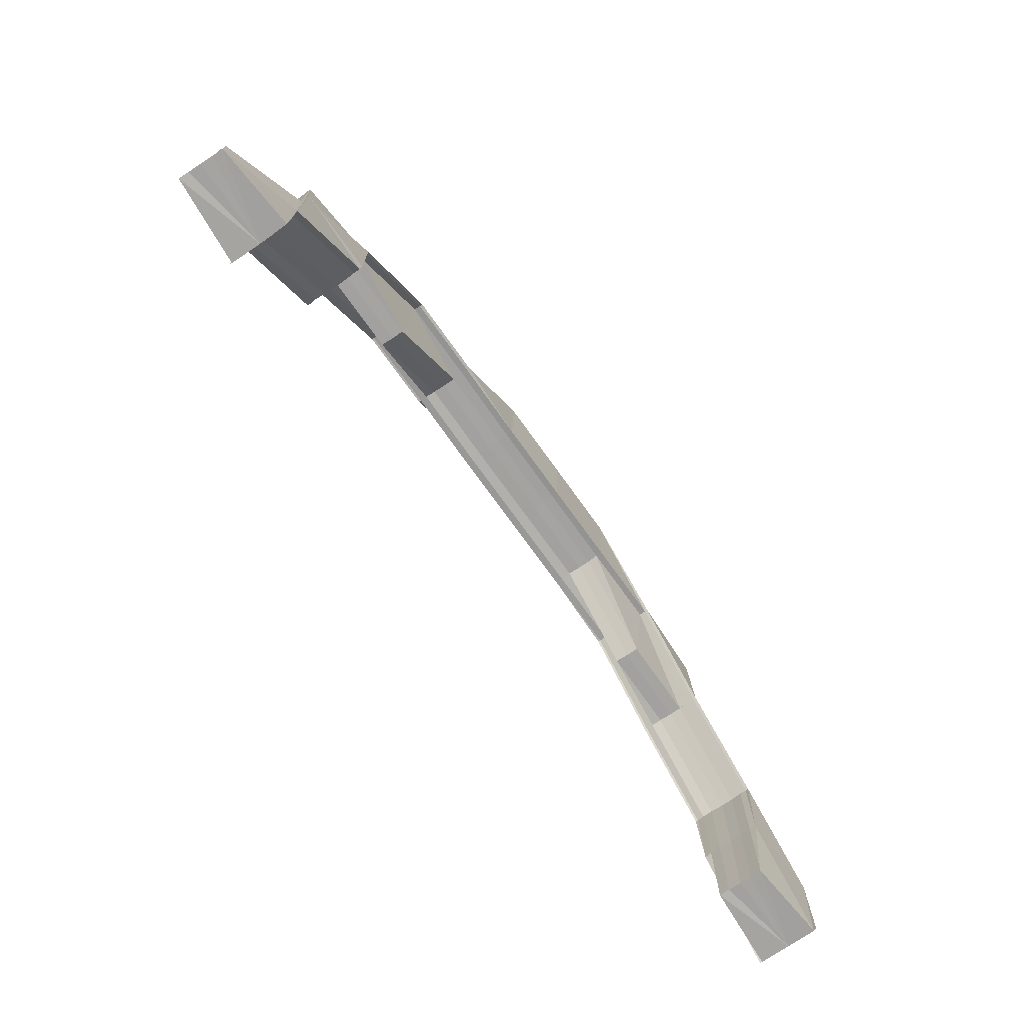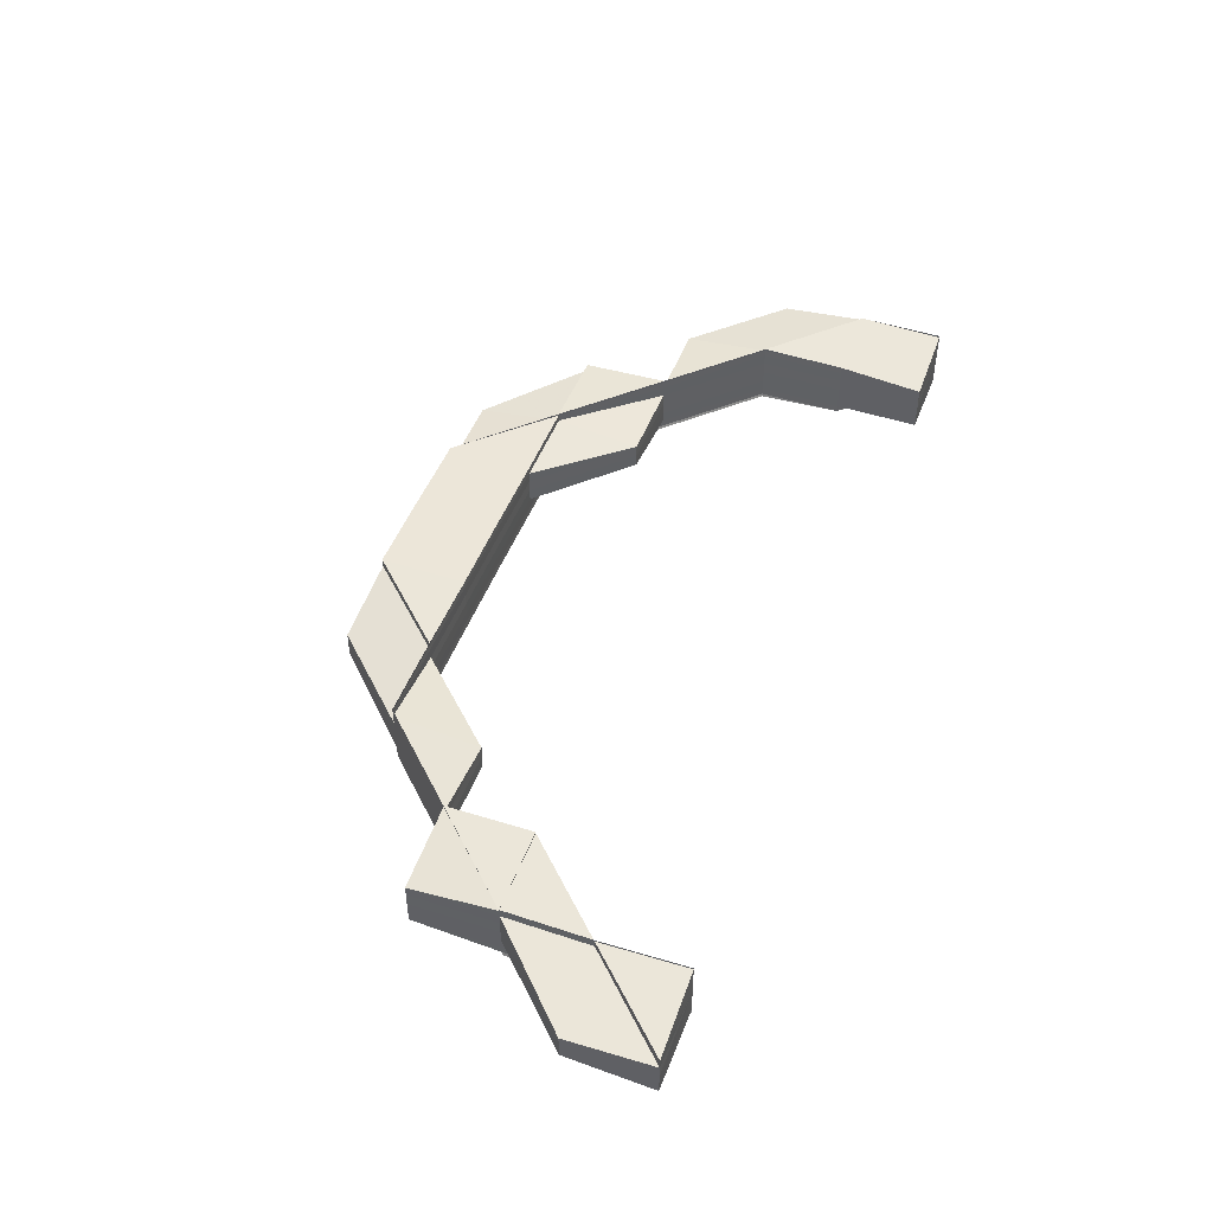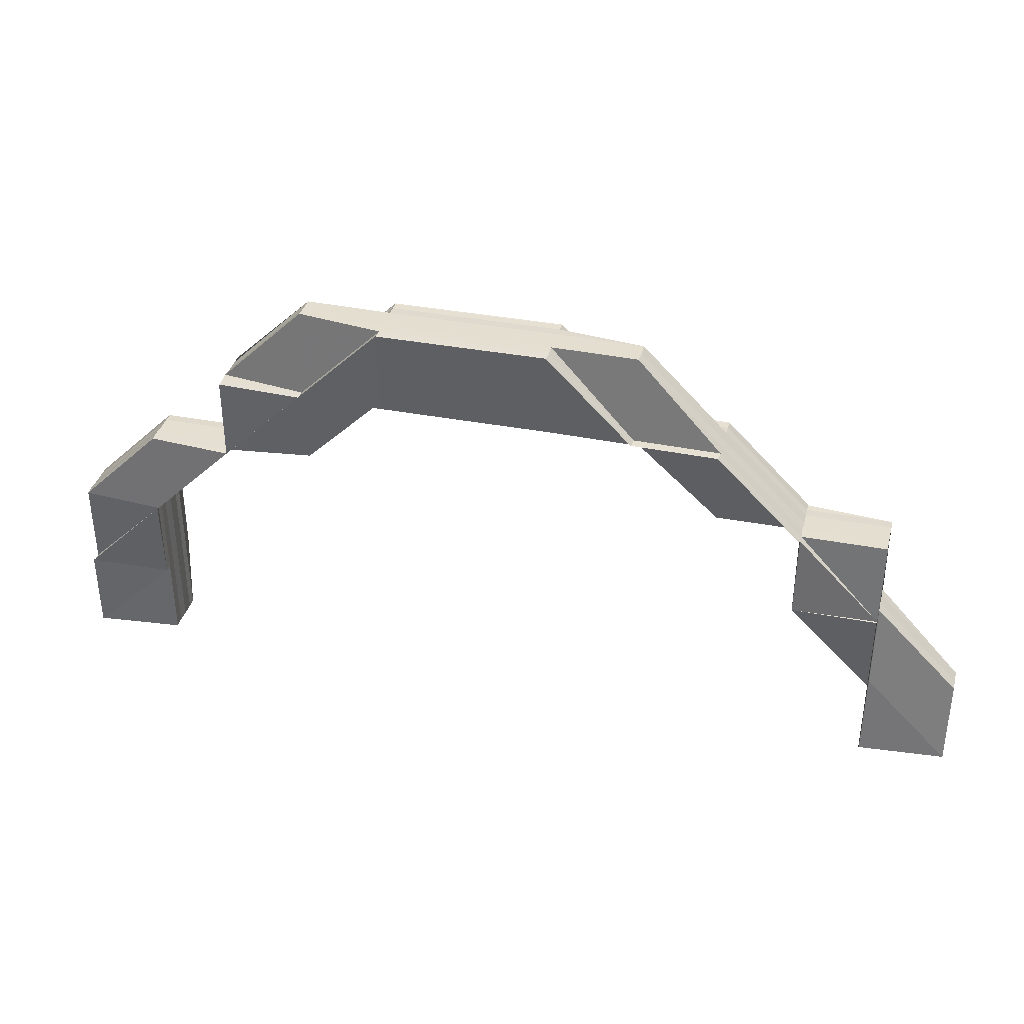
<metadata>
{"format":"obj","ext":"obj","renderer":"f3d","projection":"perspective","resolution":1024,"background":"white","views":[{"elev":-72.9,"azim":-54.6,"up":"+Y"},{"elev":46.8,"azim":-70.3,"up":"+Z"},{"elev":36.5,"azim":-165.5,"up":"+Y"}]}
</metadata>
<code>
o 5710
v 2216 1884 7.364
v 2216 1884 7.364
v 2216 1884 7.362
v 2216 1884 7.362
v 2216 1884 7.361
v 2216 1884 7.365
v 2216 1884 7.365
v 2216 1884 7.365
v 2216 1884 7.364
v 2216 1884 7.365
v 2216 1884 7.366
v 2216 1884 7.365
v 2216 1884 7.366
v 2216 1884 7.366
v 2216 1884 7.367
v 2216 1884 7.366
v 2216 1884 7.365
v 2216 1884 7.367
v 2216 1884 7.367
v 2216 1884 7.367
v 2216 1884 7.367
v 2216 1884 7.367
v 2216 1884 7.367
v 2216 1884 7.367
v 2216 1884 7.367
v 2216 1884 7.367
v 2216 1884 7.367
v 2216 1884 7.367
v 2216 1884 7.367
v 2216 1884 7.367
v 2216 1884 7.367
v 2216 1884 7.367
v 2216 1884 7.366
v 2216 1884 7.367
v 2216 1884 7.367
v 2216 1884 7.367
v 2216 1884 7.367
v 2216 1884 7.367
v 2216 1884 7.367
v 2216 1884 7.367
v 2216 1884 7.367
v 2216 1884 7.366
v 2216 1884 7.366
v 2216 1884 7.365
v 2216 1884 7.366
v 2216 1884 7.365
v 2216 1884 7.366
v 2216 1884 7.366
v 2216 1884 7.366
v 2216 1884 7.365
v 2216 1884 7.366
v 2216 1884 7.365
v 2216 1884 7.366
v 2216 1884 7.367
v 2216 1884 7.366
v 2216 1884 7.366
v 2216 1884 7.367
v 2216 1884 7.367
v 2216 1884 7.367
v 2216 1884 7.367
v 2216 1884 7.367
v 2216 1884 7.367
v 2216 1884 7.366
v 2216 1884 7.367
v 2216 1884 7.367
v 2216 1884 7.367
v 2216 1884 7.367
v 2216 1884 7.367
v 2216 1884 7.367
v 2216 1884 7.366
v 2216 1884 7.367
v 2216 1884 7.366
v 2216 1884 7.365
v 2216 1884 7.366
v 2216 1884 7.367
v 2216 1884 7.365
v 2216 1884 7.365
v 2216 1884 7.367
v 2216 1884 7.366
v 2216 1884 7.367
v 2216 1884 7.366
v 2216 1884 7.366
v 2216 1884 7.367
v 2216 1884 7.367
v 2216 1884 7.364
v 2216 1884 7.364
v 2216 1884 7.365
v 2216 1884 7.362
v 2216 1884 7.362
v 2216 1884 7.364
v 2216 1884 7.361
v 2216 1884 7.361
v 2216 1884 7.361
v 2216 1884 7.36
v 2216 1884 7.361
v 2216 1884 7.36
v 2216 1884 7.36
v 2216 1884 7.36
v 2216 1884 7.36
v 2216 1884 7.36
v 2216 1884 7.36
v 2216 1884 7.36
v 2216 1884 7.36
v 2216 1884 7.36
v 2216 1884 7.36
v 2216 1884 7.36
v 2216 1884 7.36
v 2216 1884 7.36
v 2216 1884 7.36
v 2216 1884 7.36
v 2216 1884 7.361
v 2216 1884 7.36
v 2216 1884 7.36
v 2216 1884 7.361
v 2216 1884 7.361
v 2216 1884 7.362
v 2216 1884 7.361
v 2216 1884 7.362
v 2216 1884 7.361
v 2216 1884 7.36
v 2216 1884 7.361
v 2216 1884 7.36
v 2216 1884 7.36
v 2216 1884 7.36
v 2216 1884 7.36
v 2216 1884 7.36
v 2216 1884 7.36
v 2216 1884 7.36
v 2216 1884 7.361
v 2216 1884 7.36
v 2216 1884 7.36
v 2216 1884 7.362
v 2216 1884 7.362
v 2216 1884 7.362
v 2216 1884 7.364
v 2216 1884 7.362
v 2216 1884 7.364
v 2216 1884 7.364
v 2216 1884 7.362
v 2216 1884 7.362
v 2216 1884 7.365
v 2216 1884 7.365
v 2216 1884 7.362
v 2216 1884 7.362
v 2216 1884 7.361
v 2216 1884 7.364
v 2216 1884 7.362
v 2216 1884 7.365
v 2216 1884 7.365
v 2216 1884 7.366
v 2216 1884 7.365
v 2216 1884 7.364
v 2216 1884 7.364
v 2216 1884 7.365
v 2216 1884 7.365
v 2216 1884 7.366
v 2216 1884 7.364
v 2216 1884 7.365
v 2216 1884 7.366
v 2216 1884 7.365
v 2216 1884 7.366
v 2216 1884 7.365
v 2216 1884 7.365
v 2216 1884 7.367
v 2216 1884 7.367
v 2216 1884 7.367
v 2216 1884 7.367
v 2216 1884 7.367
v 2216 1884 7.366
v 2216 1884 7.364
v 2216 1884 7.365
v 2216 1884 7.365
v 2216 1884 7.362
v 2216 1884 7.362
v 2216 1884 7.366
v 2216 1884 7.365
v 2216 1884 7.366
v 2216 1884 7.367
v 2216 1884 7.365
v 2216 1884 7.364
v 2216 1884 7.364
v 2216 1884 7.362
v 2216 1884 7.361
v 2216 1884 7.362
v 2216 1884 7.361
v 2216 1884 7.361
v 2216 1884 7.36
v 2216 1884 7.367
v 2216 1884 7.366
v 2216 1884 7.365
v 2216 1884 7.364
v 2216 1884 7.362
v 2216 1884 7.361
v 2216 1884 7.36
v 2216 1884 7.362
v 2216 1884 7.361
v 2216 1884 7.361
v 2216 1884 7.36
v 2216 1884 7.361
v 2216 1884 7.36
v 2216 1884 7.36
v 2216 1884 7.36
v 2216 1884 7.36
v 2216 1884 7.362
v 2216 1884 7.361
v 2216 1884 7.361
v 2216 1884 7.36
v 2216 1884 7.361
v 2216 1884 7.36
v 2216 1884 7.36
v 2216 1884 7.36
v 2216 1884 7.36
v 2216 1884 7.36
v 2216 1884 7.362
v 2216 1884 7.362
v 2216 1884 7.362
v 2216 1884 7.364
v 2216 1884 7.362
v 2216 1884 7.364
v 2216 1884 7.362
v 2216 1884 7.361
v 2216 1884 7.361
v 2216 1884 7.36
v 2216 1884 7.36
v 2216 1884 7.36
v 2216 1884 7.36
v 2216 1884 7.36
v 2216 1884 7.361
v 2216 1884 7.362
v 2216 1884 7.36
v 2216 1884 7.36
v 2216 1884 7.36
v 2216 1884 7.36
v 2216 1884 7.36
v 2216 1884 7.367
v 2216 1884 7.367
v 2216 1884 7.367
v 2216 1884 7.362
v 2216 1884 7.361
v 2216 1884 7.361
v 2216 1884 7.362
v 2216 1884 7.362
v 2216 1884 7.361
v 2216 1884 7.361
v 2216 1884 7.36
v 2216 1884 7.36
v 2216 1884 7.36
v 2216 1884 7.36
v 2216 1884 7.36
v 2216 1884 7.361
v 2216 1884 7.362
v 2216 1884 7.36
v 2216 1884 7.36
v 2216 1884 7.36
v 2216 1884 7.361
v 2216 1884 7.361
v 2216 1884 7.36
v 2216 1884 7.36
v 2216 1884 7.36
v 2216 1884 7.36
v 2216 1884 7.36
v 2216 1884 7.361
v 2216 1884 7.36
v 2216 1884 7.36
v 2216 1884 7.36
v 2216 1884 7.36
v 2216 1884 7.36
v 2216 1884 7.36
v 2216 1884 7.36
v 2216 1884 7.36
v 2216 1884 7.36
v 2216 1884 7.36
v 2216 1884 7.36
v 2216 1884 7.36
v 2216 1884 7.36
v 2216 1884 7.36
v 2216 1884 7.36
v 2216 1884 7.36
v 2216 1884 7.36
v 2216 1884 7.36
v 2216 1884 7.36
v 2216 1884 7.361
v 2216 1884 7.36
v 2216 1884 7.362
v 2216 1884 7.361
v 2216 1884 7.36
v 2216 1884 7.361
v 2216 1884 7.362
v 2216 1884 7.362
v 2216 1884 7.36
v 2216 1884 7.36
v 2216 1884 7.36
v 2216 1884 7.36
v 2216 1884 7.361
v 2216 1884 7.362
v 2216 1884 7.36
v 2216 1884 7.36
v 2216 1884 7.361
v 2216 1884 7.362
v 2216 1884 7.361
v 2216 1884 7.362
v 2216 1884 7.361
v 2216 1884 7.361
v 2216 1884 7.362
v 2216 1884 7.36
v 2216 1884 7.36
v 2216 1884 7.361
v 2216 1884 7.36
v 2216 1884 7.36
v 2216 1884 7.361
v 2216 1884 7.36
v 2216 1884 7.361
v 2216 1884 7.36
v 2216 1884 7.361
v 2216 1884 7.361
v 2216 1884 7.361
v 2216 1884 7.36
v 2216 1884 7.362
v 2216 1884 7.361
v 2216 1884 7.362
v 2216 1884 7.361
v 2216 1884 7.361
v 2216 1884 7.364
v 2216 1884 7.362
v 2216 1884 7.361
v 2216 1884 7.361
v 2216 1884 7.364
v 2216 1884 7.36
v 2216 1884 7.36
v 2216 1884 7.36
v 2216 1884 7.36
v 2216 1884 7.36
v 2216 1884 7.36
v 2216 1884 7.36
v 2216 1884 7.36
v 2216 1884 7.36
v 2216 1884 7.36
v 2216 1884 7.36
v 2216 1884 7.36
v 2216 1884 7.36
v 2216 1884 7.36
v 2216 1884 7.36
v 2216 1884 7.361
v 2216 1884 7.361
v 2216 1884 7.362
v 2216 1884 7.362
v 2216 1884 7.361
v 2216 1884 7.364
v 2216 1884 7.364
v 2216 1884 7.365
v 2216 1884 7.362
v 2216 1884 7.365
v 2216 1884 7.366
v 2216 1884 7.367
v 2216 1884 7.366
v 2216 1884 7.366
v 2216 1884 7.367
v 2216 1884 7.367
v 2216 1884 7.367
v 2216 1884 7.367
v 2216 1884 7.367
v 2216 1884 7.367
v 2216 1884 7.367
v 2216 1884 7.367
v 2216 1884 7.367
v 2216 1884 7.367
v 2216 1884 7.367
v 2216 1884 7.367
v 2216 1884 7.366
v 2216 1884 7.366
v 2216 1884 7.366
v 2216 1884 7.366
v 2216 1884 7.367
v 2216 1884 7.367
v 2216 1884 7.366
v 2216 1884 7.367
v 2216 1884 7.367
v 2216 1884 7.367
v 2216 1884 7.367
v 2216 1884 7.367
v 2216 1884 7.367
v 2216 1884 7.367
v 2216 1884 7.367
v 2216 1884 7.367
v 2216 1884 7.367
v 2216 1884 7.367
v 2216 1884 7.367
v 2216 1884 7.366
v 2216 1884 7.367
v 2216 1884 7.367
v 2216 1884 7.367
v 2216 1884 7.366
v 2216 1884 7.367
v 2216 1884 7.367
v 2216 1884 7.367
v 2216 1884 7.367
v 2216 1884 7.367
v 2216 1884 7.367
v 2216 1884 7.367
v 2216 1884 7.366
v 2216 1884 7.366
v 2216 1884 7.365
v 2216 1884 7.366
v 2216 1884 7.366
v 2216 1884 7.365
v 2216 1884 7.365
v 2216 1884 7.365
v 2216 1884 7.366
v 2216 1884 7.365
v 2216 1884 7.367
v 2216 1884 7.366
v 2216 1884 7.365
v 2216 1884 7.366
v 2216 1884 7.364
v 2216 1884 7.365
v 2216 1884 7.365
v 2216 1884 7.366
v 2216 1884 7.367
v 2216 1884 7.366
v 2216 1884 7.365
v 2216 1884 7.365
v 2216 1884 7.365
v 2216 1884 7.364
v 2216 1884 7.362
v 2216 1884 7.364
v 2216 1884 7.362
v 2216 1884 7.364
v 2216 1884 7.362
v 2216 1884 7.361
v 2216 1884 7.365
v 2216 1884 7.364
v 2216 1884 7.365
v 2216 1884 7.362
v 2216 1884 7.364
v 2216 1884 7.362
v 2216 1884 7.361
v 2216 1884 7.365
v 2216 1884 7.365
v 2216 1884 7.362
v 2216 1884 7.361
v 2216 1884 7.362
v 2216 1884 7.364
v 2216 1884 7.365
v 2216 1884 7.362
v 2216 1884 7.361
v 2216 1884 7.365
v 2216 1884 7.366
v 2216 1884 7.366
v 2216 1884 7.366
v 2216 1884 7.365
v 2216 1884 7.367
v 2216 1884 7.367
v 2216 1884 7.367
v 2216 1884 7.367
v 2216 1884 7.367
v 2216 1884 7.367
v 2216 1884 7.367
v 2216 1884 7.367
v 2216 1884 7.367
v 2216 1884 7.367
v 2216 1884 7.367
v 2216 1884 7.367
v 2216 1884 7.367
v 2216 1884 7.367
v 2216 1884 7.367
v 2216 1884 7.367
v 2216 1884 7.367
v 2216 1884 7.367
v 2216 1884 7.367
v 2216 1884 7.367
v 2216 1884 7.367
v 2216 1884 7.366
v 2216 1884 7.366
v 2216 1884 7.365
v 2216 1884 7.366
v 2216 1884 7.367
v 2216 1884 7.367
v 2216 1884 7.367
v 2216 1884 7.367
v 2216 1884 7.367
v 2216 1884 7.366
v 2216 1884 7.366
v 2216 1884 7.365
v 2216 1884 7.365
v 2216 1884 7.366
v 2216 1884 7.366
v 2216 1884 7.366
v 2216 1884 7.367
v 2216 1884 7.367
v 2216 1884 7.367
v 2216 1884 7.367
v 2216 1884 7.367
v 2216 1884 7.367
v 2216 1884 7.366
v 2216 1884 7.367
v 2216 1884 7.366
v 2216 1884 7.367
v 2216 1884 7.367
v 2216 1884 7.366
v 2216 1884 7.366
v 2216 1884 7.365
v 2216 1884 7.365
v 2216 1884 7.366
v 2216 1884 7.365
v 2216 1884 7.364
v 2216 1884 7.364
v 2216 1884 7.364
v 2216 1884 7.365
v 2216 1884 7.362
v 2216 1884 7.362
v 2216 1884 7.362
v 2216 1884 7.361
v 2216 1884 7.361
v 2216 1884 7.36
v 2216 1884 7.362
v 2216 1884 7.36
v 2216 1884 7.362
v 2216 1884 7.361
v 2216 1884 7.36
v 2216 1884 7.36
v 2216 1884 7.361
v 2216 1884 7.36
v 2216 1884 7.36
v 2216 1884 7.361
v 2216 1884 7.36
v 2216 1884 7.36
v 2216 1884 7.36
v 2216 1884 7.36
v 2216 1884 7.36
v 2216 1884 7.36
v 2216 1884 7.362
v 2216 1884 7.367
v 2216 1884 7.367
v 2216 1884 7.367
v 2216 1884 7.364
v 2216 1884 7.364
v 2216 1884 7.362
v 2216 1884 7.362
v 2216 1884 7.361
v 2216 1884 7.362
v 2216 1884 7.361
v 2216 1884 7.36
v 2216 1884 7.36
v 2216 1884 7.361
v 2216 1884 7.361
v 2216 1884 7.364
v 2216 1884 7.365
v 2216 1884 7.365
v 2216 1884 7.366
v 2216 1884 7.365
v 2216 1884 7.366
v 2216 1884 7.367
v 2216 1884 7.366
v 2216 1884 7.367
v 2216 1884 7.366
v 2216 1884 7.365
v 2216 1884 7.366
v 2216 1884 7.366
v 2216 1884 7.366
v 2216 1884 7.366
v 2216 1884 7.365
v 2216 1884 7.364
v 2216 1884 7.365
v 2216 1884 7.364
v 2216 1884 7.365
v 2216 1884 7.36
v 2216 1884 7.36
v 2216 1884 7.36
v 2216 1884 7.36
v 2216 1884 7.36
v 2216 1884 7.36
v 2216 1884 7.361
v 2216 1884 7.361
v 2216 1884 7.367
v 2216 1884 7.367
v 2216 1884 7.367
f 1 2 3
f 3 4 5
f 6 7 1
f 8 2 9
f 8 10 2
f 11 10 12
f 13 14 10
f 15 16 13
f 16 17 10
f 18 15 19
f 18 20 21
f 22 20 23
f 24 25 21
f 26 25 27
f 28 29 23
f 30 31 21
f 32 31 33
f 30 34 35
f 28 36 37
f 38 36 39
f 34 40 41
f 42 40 41
f 43 42 35
f 43 42 44
f 42 45 46
f 28 47 48
f 47 49 50
f 48 51 52
f 53 50 52
f 54 55 51
f 19 54 53
f 53 56 19
f 47 57 58
f 59 57 58
f 60 59 61
f 62 57 63
f 62 64 65
f 64 66 67
f 56 68 69
f 56 70 71
f 72 70 73
f 74 26 71
f 75 74 72
f 76 74 56
f 74 76 77
f 75 78 79
f 75 78 80
f 78 81 82
f 78 83 84
f 76 85 86
f 85 76 87
f 85 88 89
f 88 85 90
f 88 91 92
f 93 91 94
f 95 96 94
f 97 96 98
f 97 99 100
f 101 99 102
f 103 104 102
f 105 104 106
f 107 108 98
f 107 109 110
f 107 109 111
f 109 112 113
f 109 114 115
f 95 114 116
f 117 118 116
f 95 119 120
f 119 121 118
f 122 123 120
f 119 124 125
f 123 124 125
f 126 127 117
f 126 127 128
f 127 121 129
f 127 130 131
f 132 129 115
f 132 133 129
f 134 132 111
f 135 136 133
f 137 138 134
f 139 140 137
f 141 142 138
f 138 132 143
f 144 143 145
f 138 146 132
f 146 147 132
f 146 135 147
f 148 146 138
f 148 149 146
f 149 135 146
f 150 149 151
f 152 153 144
f 154 138 153
f 73 155 152
f 156 154 155
f 44 154 137
f 137 157 44
f 44 158 159
f 160 161 159
f 162 163 161
f 164 45 161
f 164 165 166
f 167 164 168
f 167 164 169
f 170 171 158
f 157 170 172
f 157 172 155
f 173 157 153
f 173 174 157
f 174 170 157
f 87 155 56
f 87 56 175
f 90 153 87
f 176 87 175
f 90 87 176
f 176 175 177
f 177 175 178
f 179 176 177
f 180 176 179
f 180 90 176
f 181 180 179
f 182 90 180
f 182 143 90
f 183 88 182
f 184 182 180
f 184 180 181
f 185 182 184
f 185 186 182
f 187 183 185
f 188 189 181
f 189 190 181
f 190 191 181
f 191 192 181
f 192 193 181
f 193 194 181
f 195 184 181
f 196 184 195
f 196 185 184
f 197 196 195
f 194 198 197
f 198 199 197
f 200 198 201
f 198 202 203
f 204 196 205
f 205 206 207
f 208 209 207
f 210 209 211
f 212 210 213
f 214 215 206
f 2 214 216
f 2 217 214
f 10 217 2
f 10 77 217
f 217 218 214
f 217 86 218
f 17 219 217
f 219 220 218
f 220 221 222
f 218 89 222
f 222 92 223
f 222 224 225
f 226 224 227
f 228 222 226
f 229 222 228
f 226 230 228
f 231 230 226
f 232 187 230
f 233 232 230
f 230 185 196
f 230 234 185
f 235 236 237
f 238 239 240
f 241 242 239
f 243 244 245
f 246 247 245
f 244 248 249
f 247 248 249
f 250 174 251
f 252 253 250
f 253 254 255
f 256 255 174
f 257 255 256
f 258 259 257
f 259 260 261
f 261 262 255
f 254 263 262
f 260 264 265
f 266 265 267
f 268 267 269
f 270 269 271
f 272 273 271
f 274 264 275
f 276 274 277
f 276 278 279
f 278 280 281
f 282 283 281
f 284 282 285
f 279 286 285
f 285 287 279
f 285 288 289
f 279 290 291
f 292 293 291
f 294 293 290
f 295 294 287
f 296 297 291
f 298 295 299
f 280 294 300
f 301 300 302
f 300 303 304
f 296 305 306
f 296 305 307
f 305 308 309
f 307 310 311
f 312 313 311
f 314 315 313
f 316 314 317
f 318 319 310
f 320 321 319
f 318 320 322
f 323 320 318
f 320 324 325
f 324 326 325
f 327 324 320
f 325 326 328
f 323 327 320
f 326 329 328
f 328 329 330
f 328 331 332
f 333 334 331
f 335 334 336
f 337 333 338
f 339 335 338
f 339 340 341
f 341 328 342
f 343 328 341
f 333 344 327
f 344 345 327
f 344 345 346
f 347 344 346
f 345 348 327
f 345 348 349
f 348 350 327
f 346 351 349
f 348 350 352
f 350 353 327
f 353 354 327
f 350 353 355
f 356 354 357
f 357 358 359
f 360 361 358
f 355 360 362
f 363 354 364
f 365 363 364
f 366 365 367
f 367 368 359
f 355 369 368
f 367 370 371
f 362 372 370
f 373 374 371
f 375 355 362
f 373 376 377
f 376 378 372
f 376 379 380
f 381 374 382
f 375 383 382
f 384 385 383
f 386 381 387
f 388 375 387
f 386 389 390
f 390 391 392
f 393 391 394
f 389 395 396
f 397 395 398
f 397 399 393
f 399 400 401
f 402 401 403
f 404 400 405
f 406 407 401
f 408 405 409
f 393 410 408
f 408 411 393
f 412 413 408
f 414 407 415
f 416 415 417
f 413 389 418
f 389 413 419
f 419 411 420
f 413 421 420
f 392 420 422
f 421 414 423
f 414 295 424
f 295 414 425
f 423 424 426
f 423 427 424
f 426 428 429
f 420 430 423
f 431 423 426
f 420 423 431
f 432 420 431
f 431 426 433
f 432 431 434
f 434 431 433
f 433 435 436
f 437 438 434
f 434 433 439
f 440 429 441
f 442 434 439
f 443 434 442
f 442 439 444
f 135 442 444
f 444 439 445
f 446 442 135
f 446 443 442
f 149 446 135
f 447 443 446
f 448 446 149
f 448 447 446
f 449 448 149
f 447 401 450
f 451 448 449
f 452 404 447
f 453 447 448
f 451 453 448
f 453 418 447
f 454 452 453
f 455 454 453
f 456 453 451
f 457 455 451
f 458 451 449
f 459 457 458
f 460 451 458
f 461 459 462
f 463 464 460
f 464 465 466
f 467 463 468
f 468 458 469
f 470 466 471
f 458 472 473
f 474 473 475
f 476 471 477
f 478 477 479
f 462 480 479
f 462 458 481
f 481 482 462
f 481 483 484
f 485 486 483
f 487 485 488
f 489 490 488
f 485 491 492
f 490 491 492
f 482 493 469
f 482 494 493
f 494 495 480
f 496 497 495
f 496 498 497
f 494 496 476
f 499 500 498
f 416 496 494
f 501 494 482
f 501 416 494
f 502 501 482
f 502 482 503
f 504 502 503
f 505 502 504
f 170 505 504
f 506 501 502
f 505 506 502
f 507 416 501
f 506 507 501
f 507 425 416
f 425 508 416
f 425 427 508
f 288 425 507
f 288 509 425
f 510 288 507
f 510 507 506
f 511 509 512
f 512 513 514
f 515 510 506
f 515 506 505
f 440 510 515
f 262 440 515
f 516 440 262
f 516 281 440
f 262 515 517
f 517 515 505
f 255 262 517
f 517 505 170
f 255 517 174
f 174 517 170
f 274 518 440
f 518 274 519
f 519 281 266
f 519 275 520
f 521 300 519
f 521 519 522
f 522 519 268
f 522 520 523
f 524 521 522
f 433 521 524
f 439 433 524
f 439 524 445
f 524 522 525
f 445 524 525
f 525 522 526
f 525 523 527
f 445 525 528
f 529 525 530
f 250 445 529
f 531 445 250
f 532 533 534
f 535 536 537
f 537 538 535
f 307 539 537
f 537 540 307
f 539 538 509
f 536 540 509
f 539 541 538
f 541 346 538
f 542 541 539
f 317 542 539
f 317 539 513
f 542 543 544
f 540 545 513
f 540 318 545
f 546 318 540
f 536 546 540
f 546 323 318
f 547 327 323
f 548 547 323
f 548 323 546
f 549 547 548
f 550 546 536
f 550 548 546
f 551 549 548
f 551 548 550
f 552 549 551
f 364 552 551
f 553 551 550
f 554 551 555
f 553 550 556
f 556 550 536
f 556 536 427
f 557 556 430
f 558 559 556
f 560 558 561
f 561 556 535
f 535 562 561
f 538 562 427
f 538 346 562
f 346 349 562
f 562 563 430
f 562 349 563
f 561 563 388
f 349 352 563
f 349 564 352
f 563 352 375
f 563 375 411
f 352 355 375
f 352 565 355
f 566 567 568
f 567 569 570
f 571 572 573
f 574 575 576

</code>
